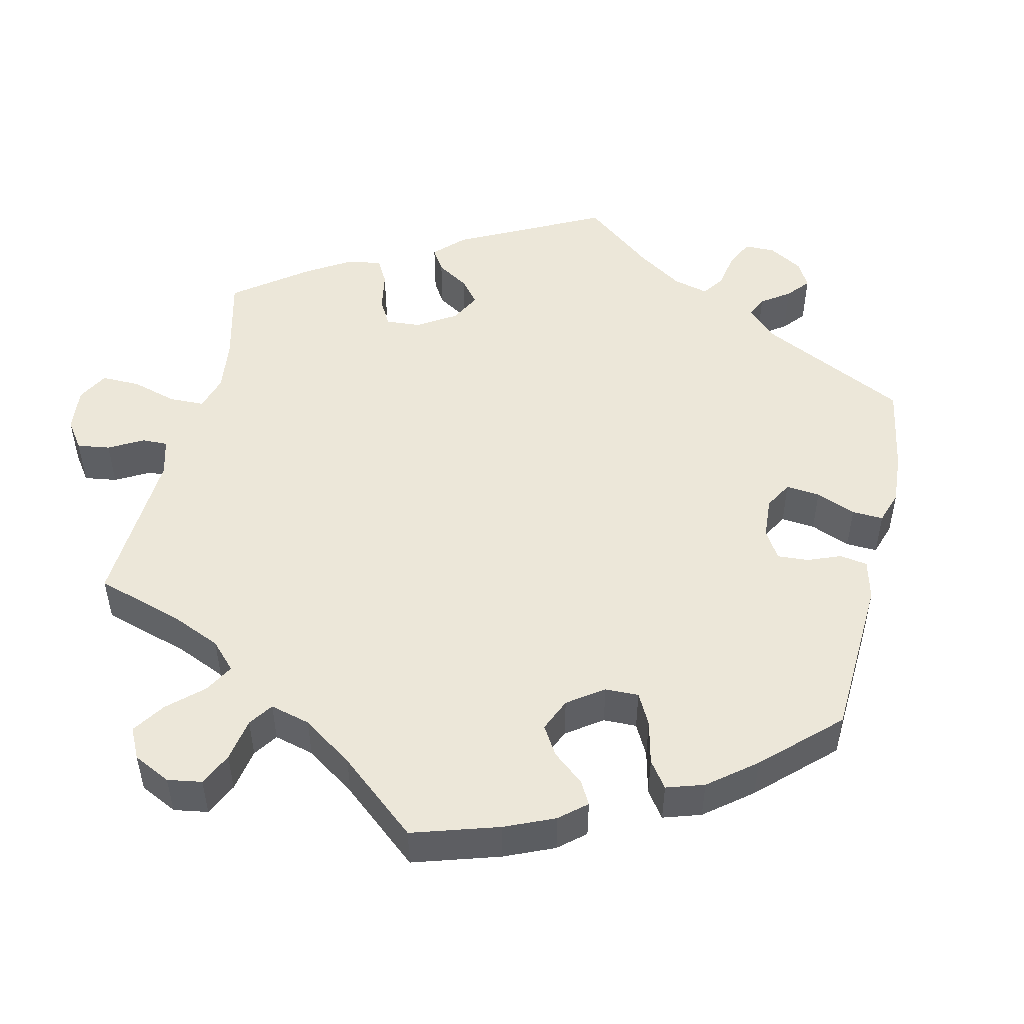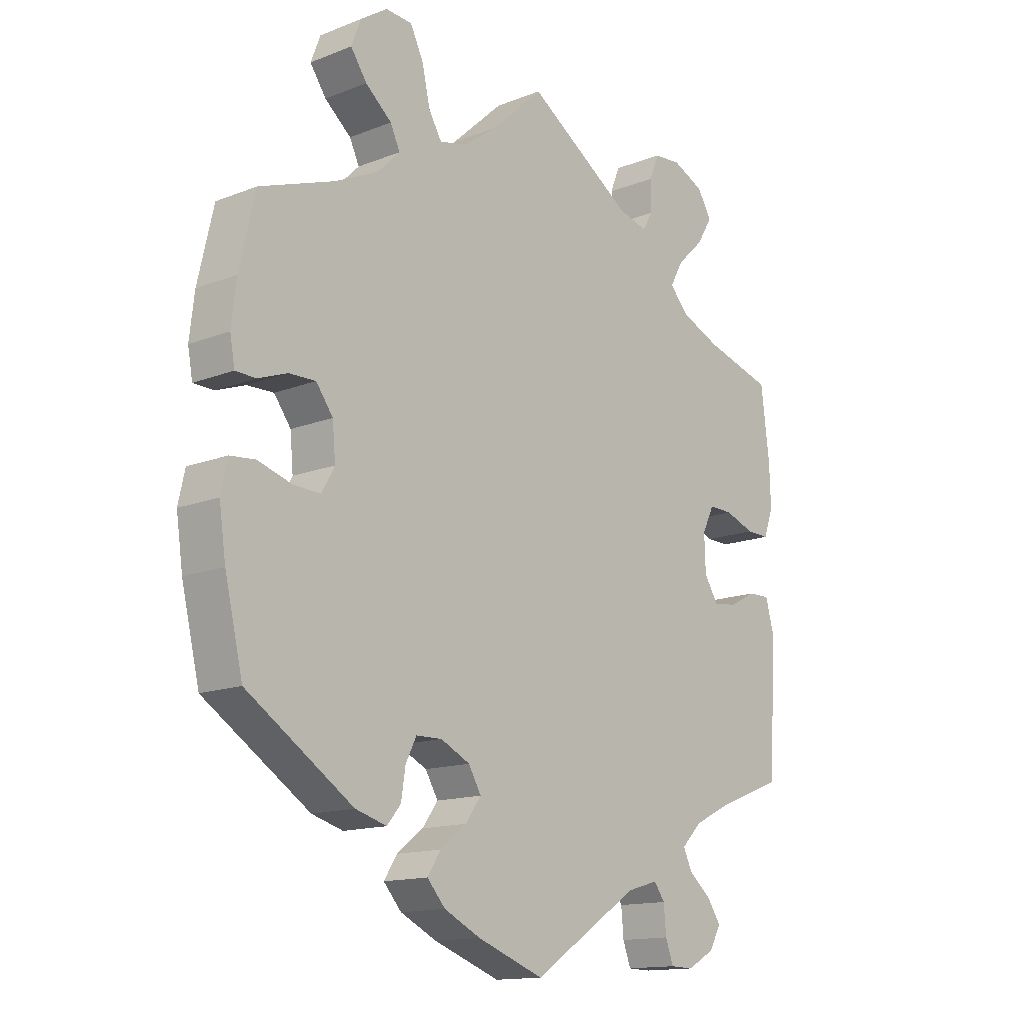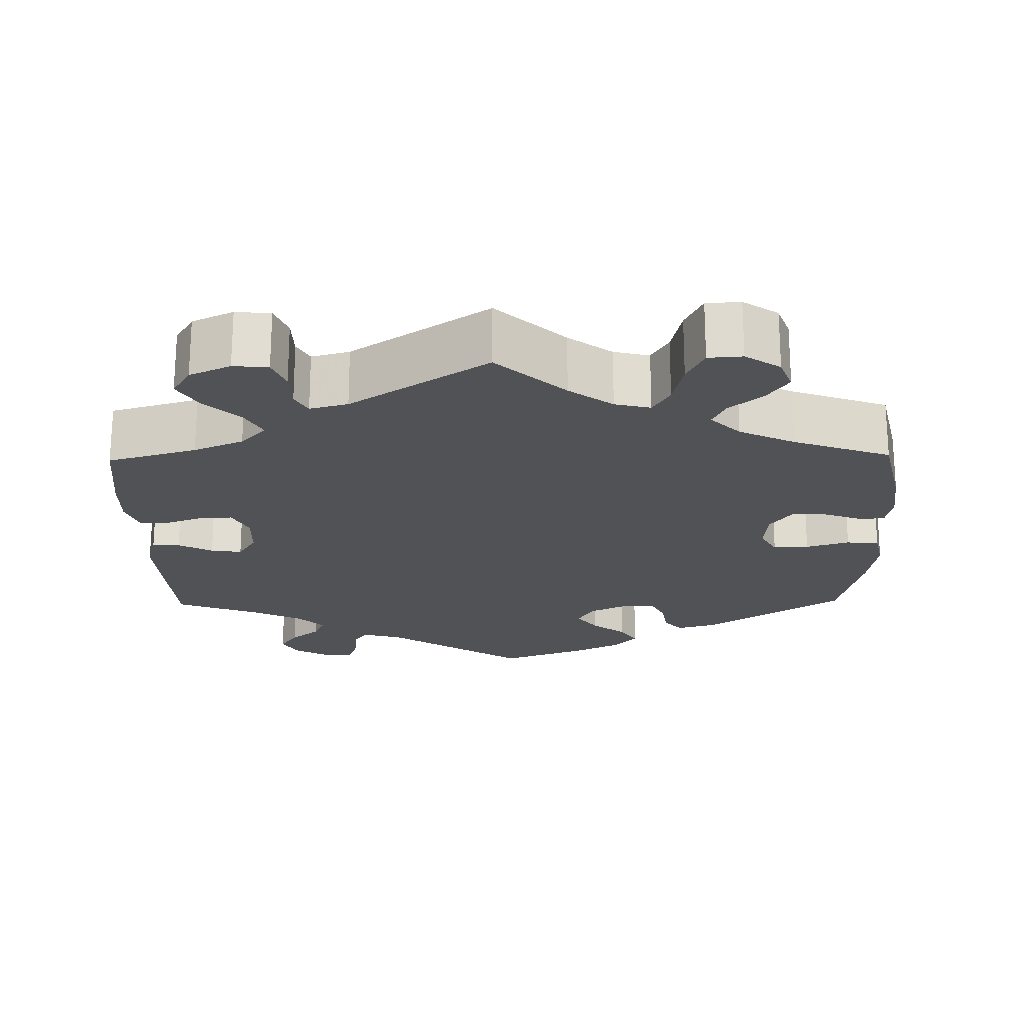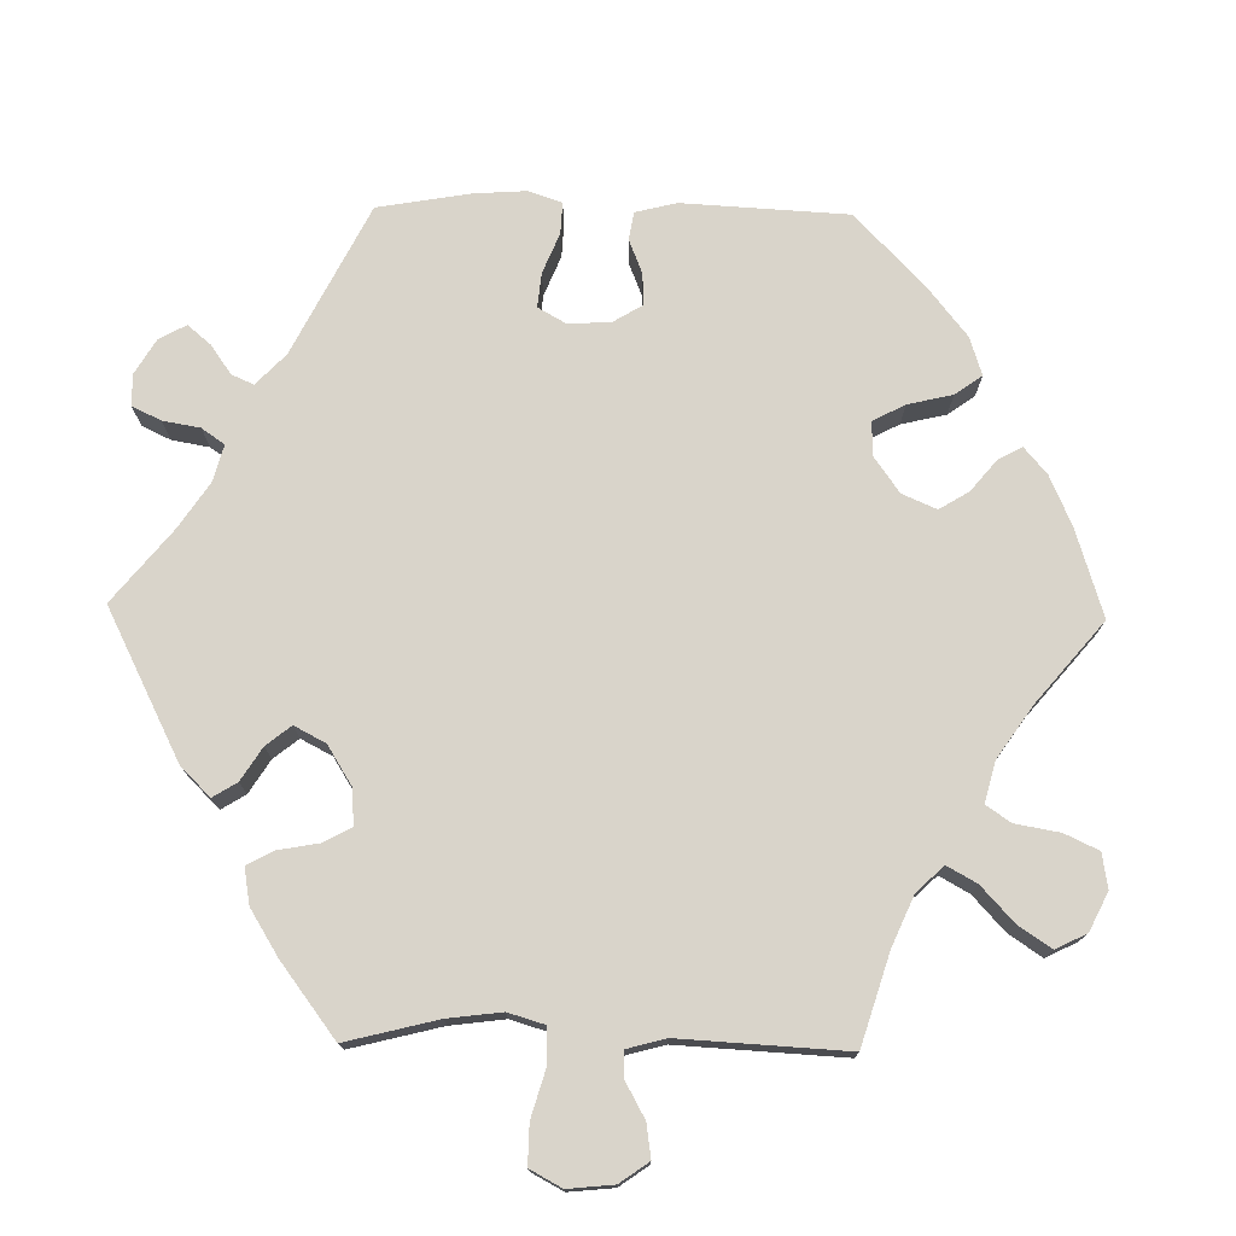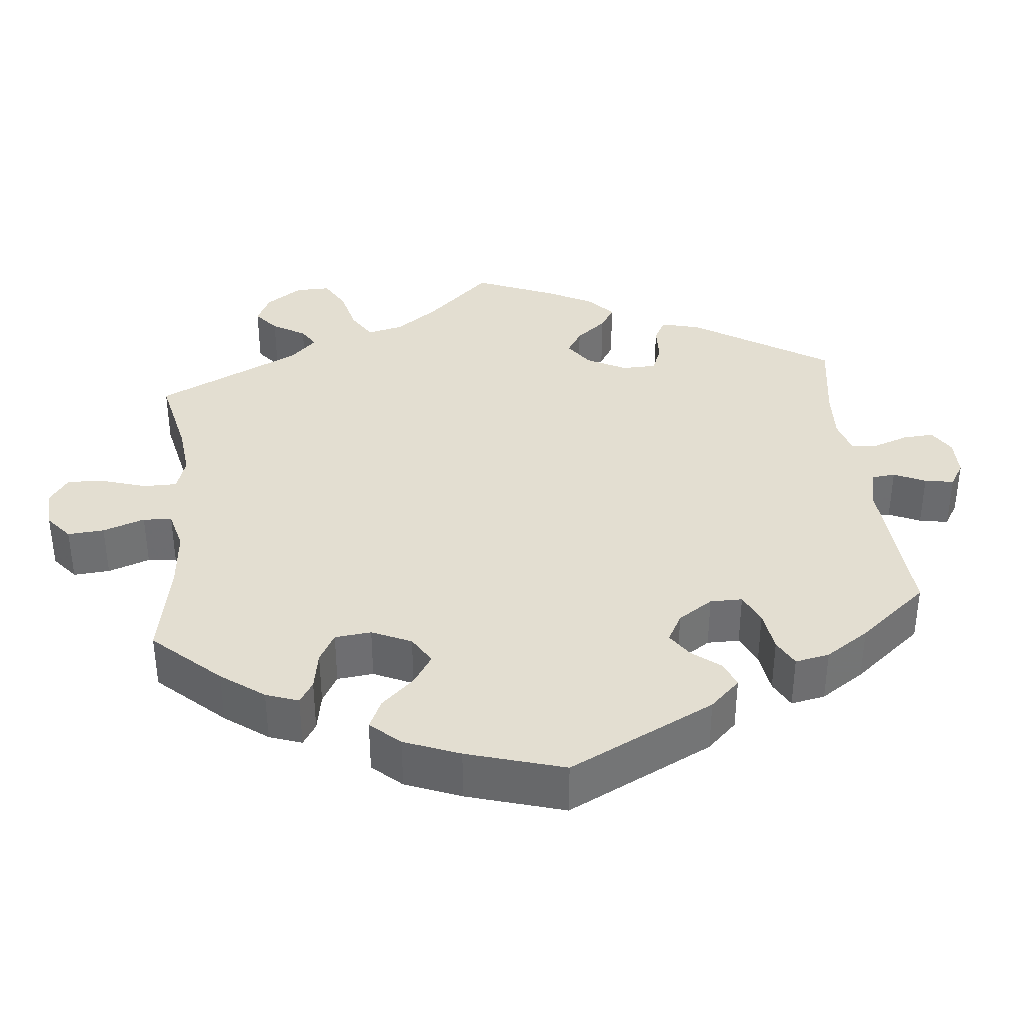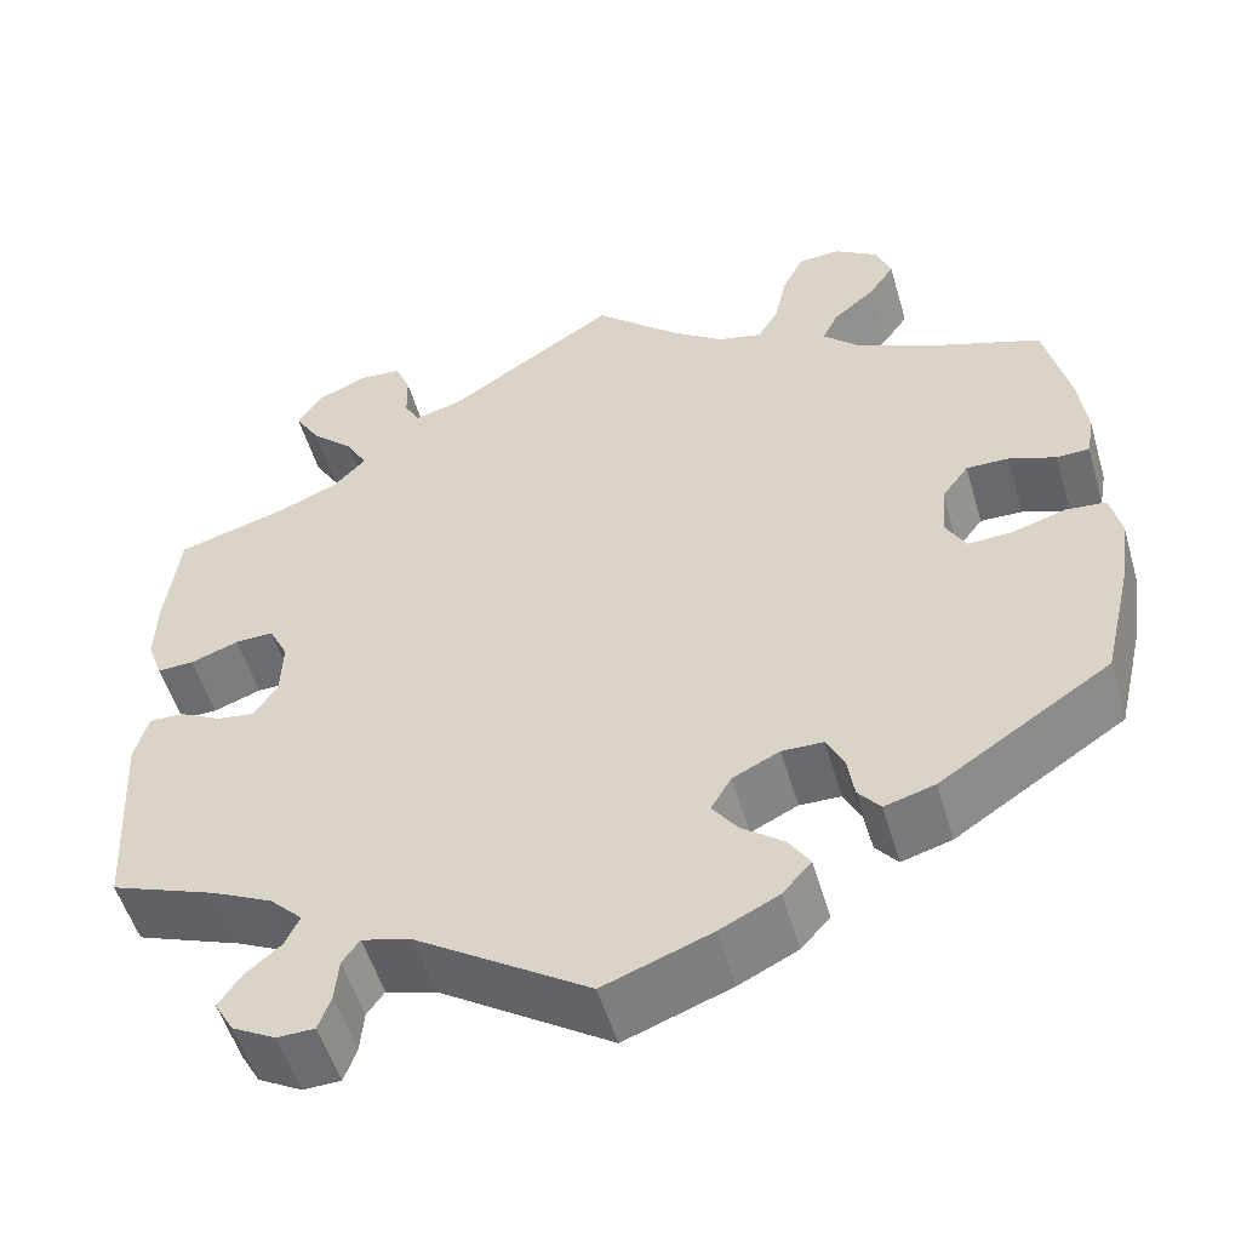
<metadata>
{"format":"obj","ext":"obj","renderer":"f3d","projection":"perspective","resolution":1024,"background":"white","views":[{"elev":49.7,"azim":72.9,"up":"+Y"},{"elev":-14.3,"azim":130.8,"up":"+Z"},{"elev":-21.1,"azim":1.0,"up":"+Y"},{"elev":74.8,"azim":-29.1,"up":"+Y"},{"elev":36.0,"azim":114.2,"up":"+Y"},{"elev":-53.2,"azim":16.3,"up":"+Z"}]}
</metadata>
<code>
v -0.177 0.07 -0.461
v -0.229 0.07 -0.446
v -0.247 0.07 -0.471
v -0.251 0.07 -0.516
v -0.264 0.07 -0.552
v -0.303 0.07 -0.553
v -0.348 0.07 -0.528
v -0.368 0.07 -0.493
v -0.345 0.07 -0.459
v -0.308 0.07 -0.428
v -0.293 0.07 -0.396
v -0.327 0.07 -0.362
v -0.39 0.07 -0.331
v -0.5 0.07 -0.289
v -0.512 0.07 -0.077
v -0.498 0.07 -0.026
v -0.462 0.07 -0.027
v -0.418 0.07 -0.05
v -0.378 0.07 -0.056
v -0.354 0.07 -0.018
v -0.352 0.07 0.041
v -0.372 0.07 0.082
v -0.412 0.07 0.081
v -0.462 0.07 0.063
v -0.5 0.07 0.062
v -0.516 0.07 0.106
v -0.514 0.07 0.174
v -0.5 0.07 0.289
v -0.385 0.07 0.322
v -0.321 0.07 0.349
v -0.288 0.07 0.384
v -0.31 0.07 0.424
v -0.355 0.07 0.467
v -0.381 0.07 0.51
v -0.357 0.07 0.549
v -0.304 0.07 0.573
v -0.259 0.07 0.569
v -0.243 0.07 0.529
v -0.242 0.07 0.478
v -0.226 0.07 0.449
v -0.177 0.07 0.462
v 0 0.07 0.578
v 0.088 0.07 0.497
v 0.144 0.07 0.456
v 0.19 0.07 0.445
v 0.212 0.07 0.482
v 0.225 0.07 0.541
v 0.247 0.07 0.586
v 0.291 0.07 0.589
v 0.336 0.07 0.559
v 0.352 0.07 0.517
v 0.325 0.07 0.478
v 0.281 0.07 0.441
v 0.265 0.07 0.407
v 0.303 0.07 0.369
v 0.375 0.07 0.335
v 0.5 0.07 0.29
v 0.526 0.07 0.176
v 0.534 0.07 0.107
v 0.526 0.07 0.063
v 0.492 0.07 0.062
v 0.443 0.07 0.08
v 0.399 0.07 0.081
v 0.371 0.07 0.043
v 0.366 0.07 -0.013
v 0.387 0.07 -0.051
v 0.433 0.07 -0.049
v 0.489 0.07 -0.032
v 0.531 0.07 -0.036
v 0.542 0.07 -0.086
v 0.531 0.07 -0.162
v 0.501 0.07 -0.289
v 0.324 0.07 -0.405
v 0.272 0.07 -0.42
v 0.249 0.07 -0.392
v 0.242 0.07 -0.346
v 0.224 0.07 -0.31
v 0.181 0.07 -0.309
v 0.132 0.07 -0.333
v 0.111 0.07 -0.369
v 0.137 0.07 -0.405
v 0.181 0.07 -0.439
v 0.203 0.07 -0.473
v 0.173 0.07 -0.507
v 0.112 0.07 -0.537
v 0.001 0.07 -0.578
v -0.177 0 -0.461
v -0.229 0 -0.446
v -0.247 0 -0.471
v -0.251 0 -0.516
v -0.264 0 -0.552
v -0.303 0 -0.553
v -0.348 0 -0.528
v -0.368 0 -0.493
v -0.345 0 -0.459
v -0.308 0 -0.428
v -0.293 0 -0.396
v -0.327 0 -0.362
v -0.39 0 -0.331
v -0.5 0 -0.289
v -0.512 0 -0.077
v -0.498 0 -0.026
v -0.462 0 -0.027
v -0.418 0 -0.05
v -0.378 0 -0.056
v -0.354 0 -0.018
v -0.352 0 0.041
v -0.372 0 0.082
v -0.412 0 0.081
v -0.462 0 0.063
v -0.5 0 0.062
v -0.516 0 0.106
v -0.514 0 0.174
v -0.5 0 0.289
v -0.385 0 0.322
v -0.321 0 0.349
v -0.288 0 0.384
v -0.31 0 0.424
v -0.355 0 0.467
v -0.381 0 0.51
v -0.357 0 0.549
v -0.304 0 0.573
v -0.259 0 0.569
v -0.243 0 0.529
v -0.242 0 0.478
v -0.226 0 0.449
v -0.177 0 0.462
v 0 0 0.578
v 0.088 0 0.497
v 0.144 0 0.456
v 0.19 0 0.445
v 0.212 0 0.482
v 0.225 0 0.541
v 0.247 0 0.586
v 0.291 0 0.589
v 0.336 0 0.559
v 0.352 0 0.517
v 0.325 0 0.478
v 0.281 0 0.441
v 0.265 0 0.407
v 0.303 0 0.369
v 0.375 0 0.335
v 0.5 0 0.29
v 0.526 0 0.176
v 0.534 0 0.107
v 0.526 0 0.063
v 0.492 0 0.062
v 0.443 0 0.08
v 0.399 0 0.081
v 0.371 0 0.043
v 0.366 0 -0.013
v 0.387 0 -0.051
v 0.433 0 -0.049
v 0.489 0 -0.032
v 0.531 0 -0.036
v 0.542 0 -0.086
v 0.531 0 -0.162
v 0.501 0 -0.289
v 0.324 0 -0.405
v 0.272 0 -0.42
v 0.249 0 -0.392
v 0.242 0 -0.346
v 0.224 0 -0.31
v 0.181 0 -0.309
v 0.132 0 -0.333
v 0.111 0 -0.369
v 0.137 0 -0.405
v 0.181 0 -0.439
v 0.203 0 -0.473
v 0.173 0 -0.507
v 0.112 0 -0.537
v 0.001 0 -0.578
f 85 86 1
f 84 85 1 2
f 81 82 83 84
f 80 81 84 2
f 79 80 2
f 78 79 2
f 73 74 75 76
f 73 76 77
f 72 73 77
f 71 72 77 78
f 67 68 69 70
f 66 67 70 71
f 59 60 61 62
f 59 62 63
f 56 57 58 59
f 55 56 59 63
f 54 55 63 64
f 50 51 52 53
f 50 53 54
f 49 50 54
f 46 47 48 49
f 45 46 49 54
f 44 45 54 64
f 41 42 43
f 40 41 43 44
f 36 37 38 39
f 36 39 40
f 35 36 40
f 32 33 34 35
f 31 32 35 40
f 30 31 40 44
f 26 27 28 29
f 23 24 25 26
f 22 23 26 29
f 21 22 29 30
f 15 16 17 18
f 13 14 15 18
f 12 13 18 19
f 11 12 19 20
f 7 8 9 10
f 7 10 11
f 6 7 11
f 3 4 5 6
f 3 6 11
f 2 3 11 20
f 66 71 78 2
f 65 66 2 20
f 30 44 64 65
f 20 21 30 65
f 87 172 171
f 88 87 171 170
f 170 169 168 167
f 88 170 167 166
f 88 166 165
f 88 165 164
f 162 161 160 159
f 163 162 159
f 163 159 158
f 164 163 158 157
f 156 155 154 153
f 157 156 153 152
f 148 147 146 145
f 149 148 145
f 145 144 143 142
f 149 145 142 141
f 150 149 141 140
f 139 138 137 136
f 140 139 136
f 140 136 135
f 135 134 133 132
f 140 135 132 131
f 150 140 131 130
f 129 128 127
f 130 129 127 126
f 125 124 123 122
f 126 125 122
f 126 122 121
f 121 120 119 118
f 126 121 118 117
f 130 126 117 116
f 115 114 113 112
f 112 111 110 109
f 115 112 109 108
f 116 115 108 107
f 104 103 102 101
f 104 101 100 99
f 105 104 99 98
f 106 105 98 97
f 96 95 94 93
f 97 96 93
f 97 93 92
f 92 91 90 89
f 97 92 89
f 106 97 89 88
f 88 164 157 152
f 106 88 152 151
f 151 150 130 116
f 151 116 107 106
f 1 87 88 2
f 2 88 89 3
f 3 89 90 4
f 4 90 91 5
f 5 91 92 6
f 6 92 93 7
f 7 93 94 8
f 8 94 95 9
f 9 95 96 10
f 10 96 97 11
f 11 97 98 12
f 12 98 99 13
f 13 99 100 14
f 14 100 101 15
f 15 101 102 16
f 16 102 103 17
f 17 103 104 18
f 18 104 105 19
f 19 105 106 20
f 20 106 107 21
f 21 107 108 22
f 22 108 109 23
f 23 109 110 24
f 24 110 111 25
f 25 111 112 26
f 26 112 113 27
f 27 113 114 28
f 28 114 115 29
f 29 115 116 30
f 30 116 117 31
f 31 117 118 32
f 32 118 119 33
f 33 119 120 34
f 34 120 121 35
f 35 121 122 36
f 36 122 123 37
f 37 123 124 38
f 38 124 125 39
f 39 125 126 40
f 40 126 127 41
f 41 127 128 42
f 42 128 129 43
f 43 129 130 44
f 44 130 131 45
f 45 131 132 46
f 46 132 133 47
f 47 133 134 48
f 48 134 135 49
f 49 135 136 50
f 50 136 137 51
f 51 137 138 52
f 52 138 139 53
f 53 139 140 54
f 54 140 141 55
f 55 141 142 56
f 56 142 143 57
f 57 143 144 58
f 58 144 145 59
f 59 145 146 60
f 60 146 147 61
f 61 147 148 62
f 62 148 149 63
f 63 149 150 64
f 64 150 151 65
f 65 151 152 66
f 66 152 153 67
f 67 153 154 68
f 68 154 155 69
f 69 155 156 70
f 70 156 157 71
f 71 157 158 72
f 72 158 159 73
f 73 159 160 74
f 74 160 161 75
f 75 161 162 76
f 76 162 163 77
f 77 163 164 78
f 78 164 165 79
f 79 165 166 80
f 80 166 167 81
f 81 167 168 82
f 82 168 169 83
f 83 169 170 84
f 84 170 171 85
f 85 171 172 86
f 86 172 87 1

</code>
